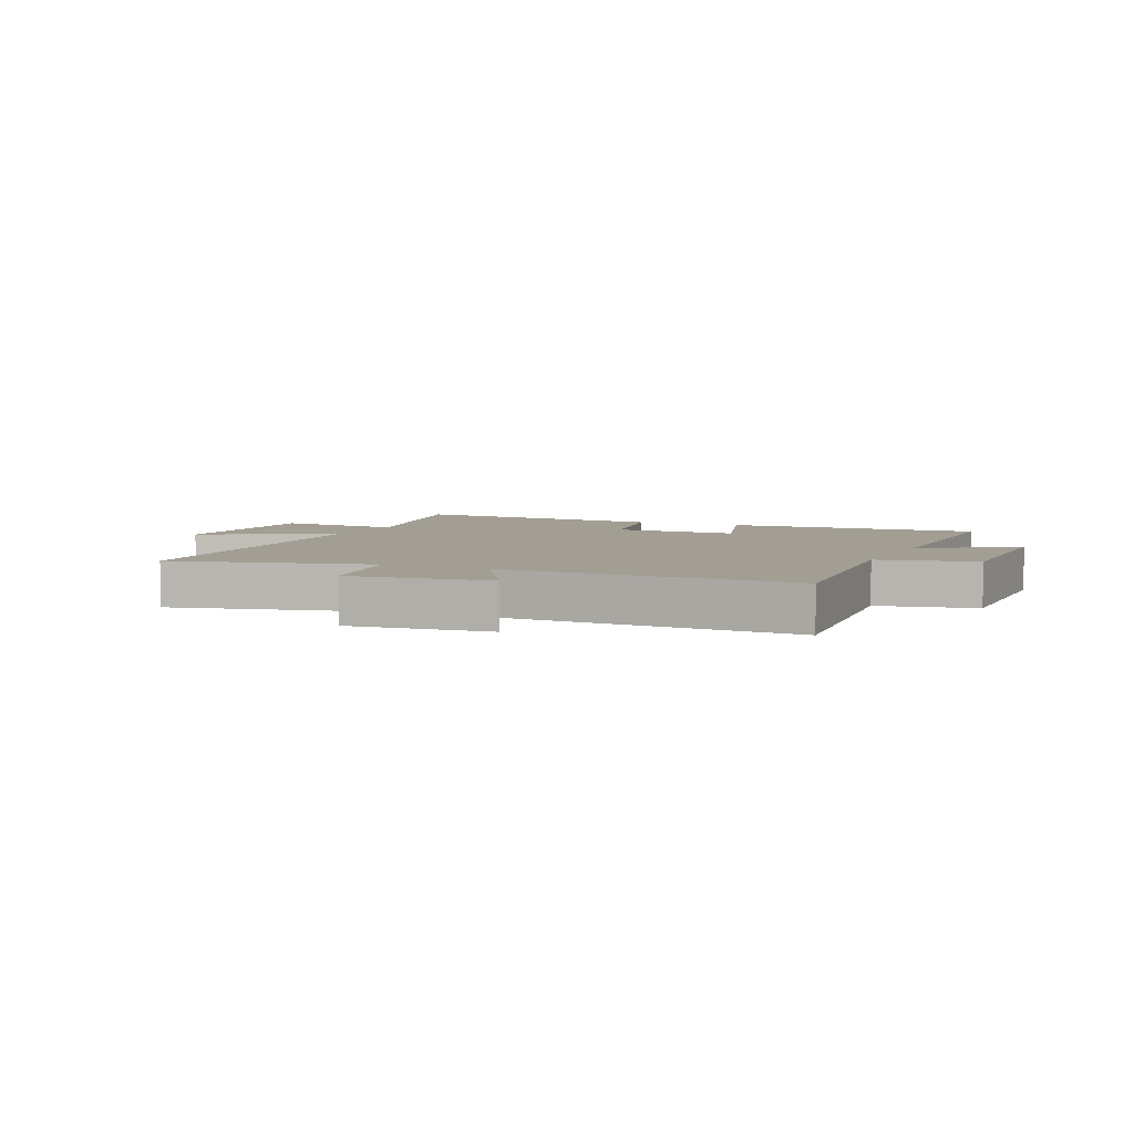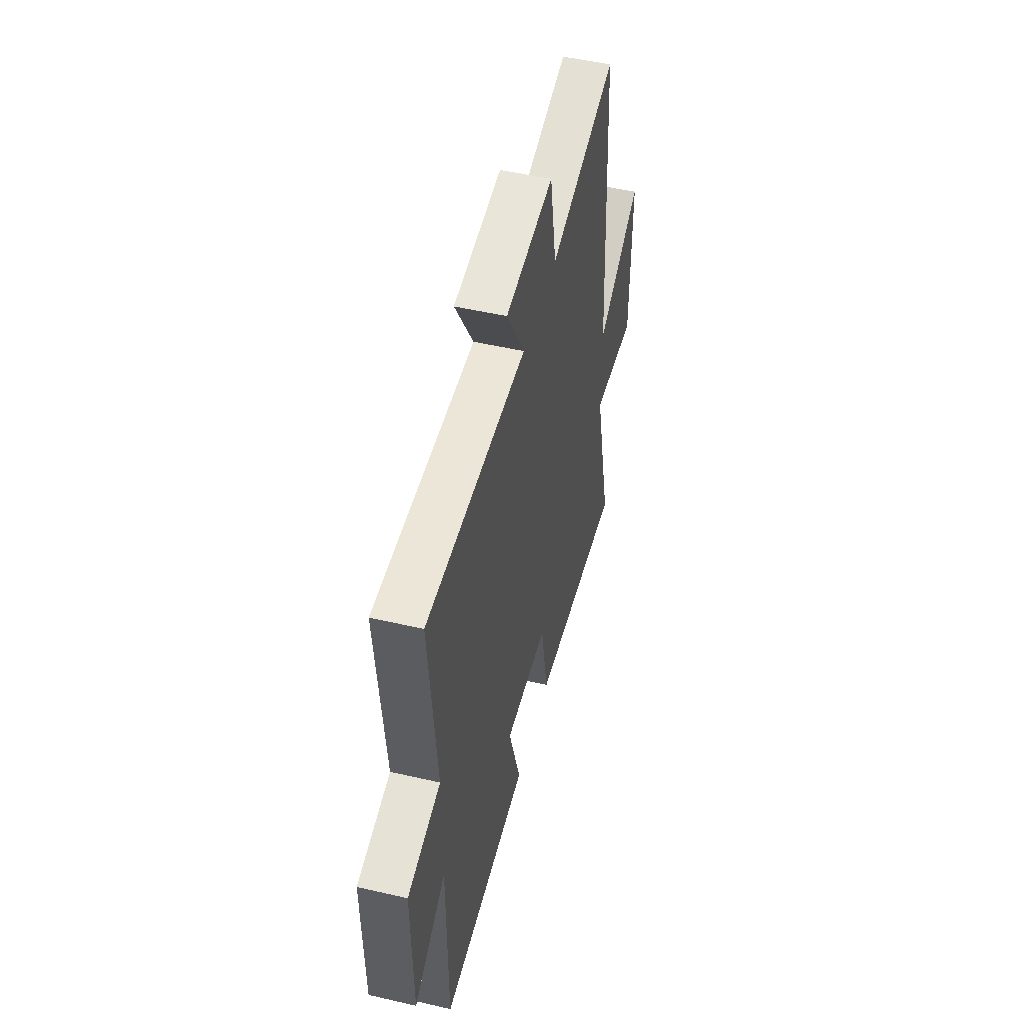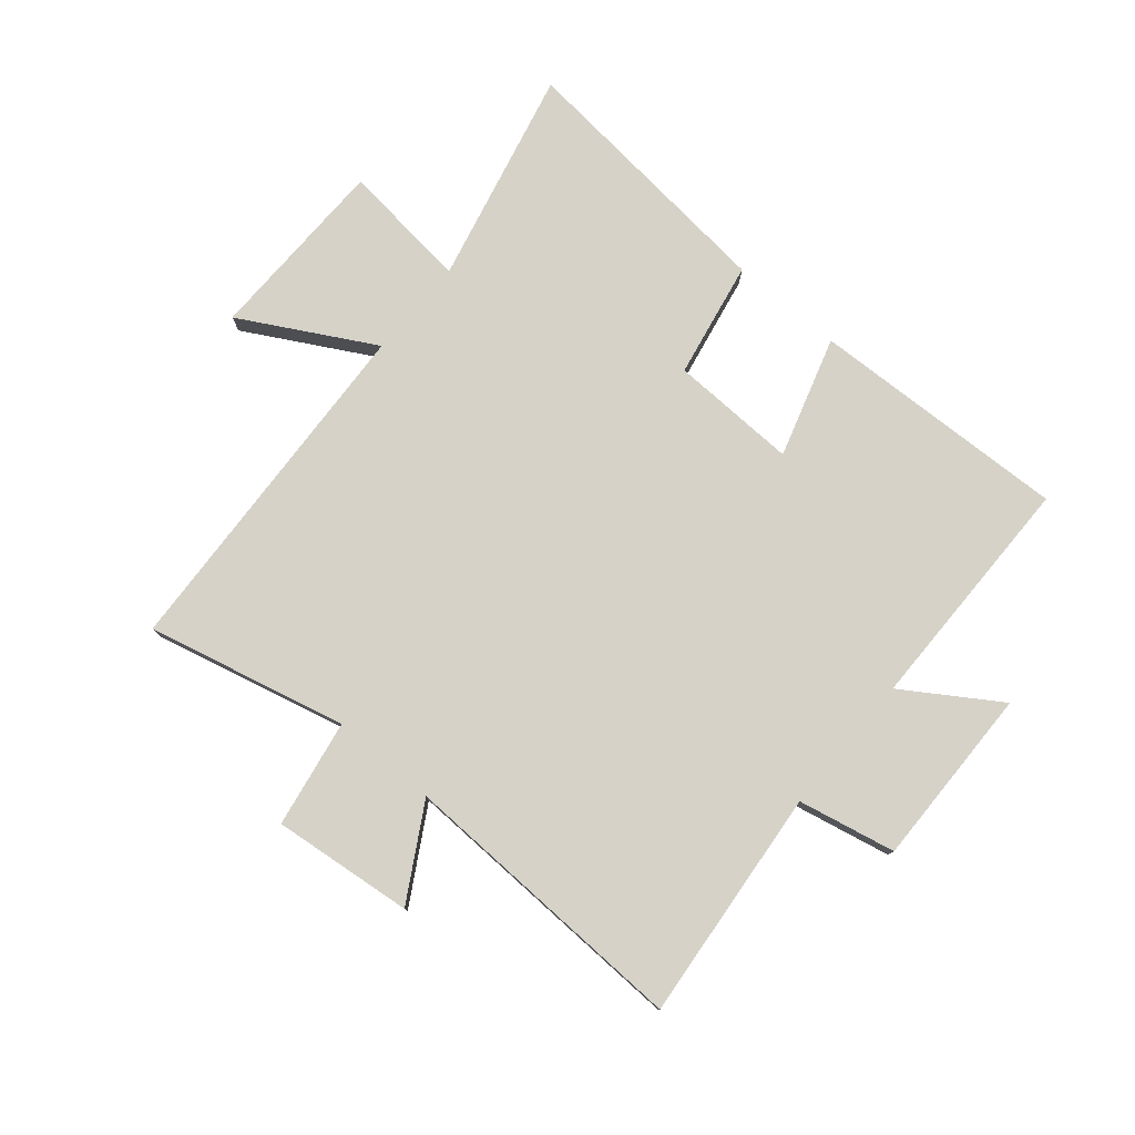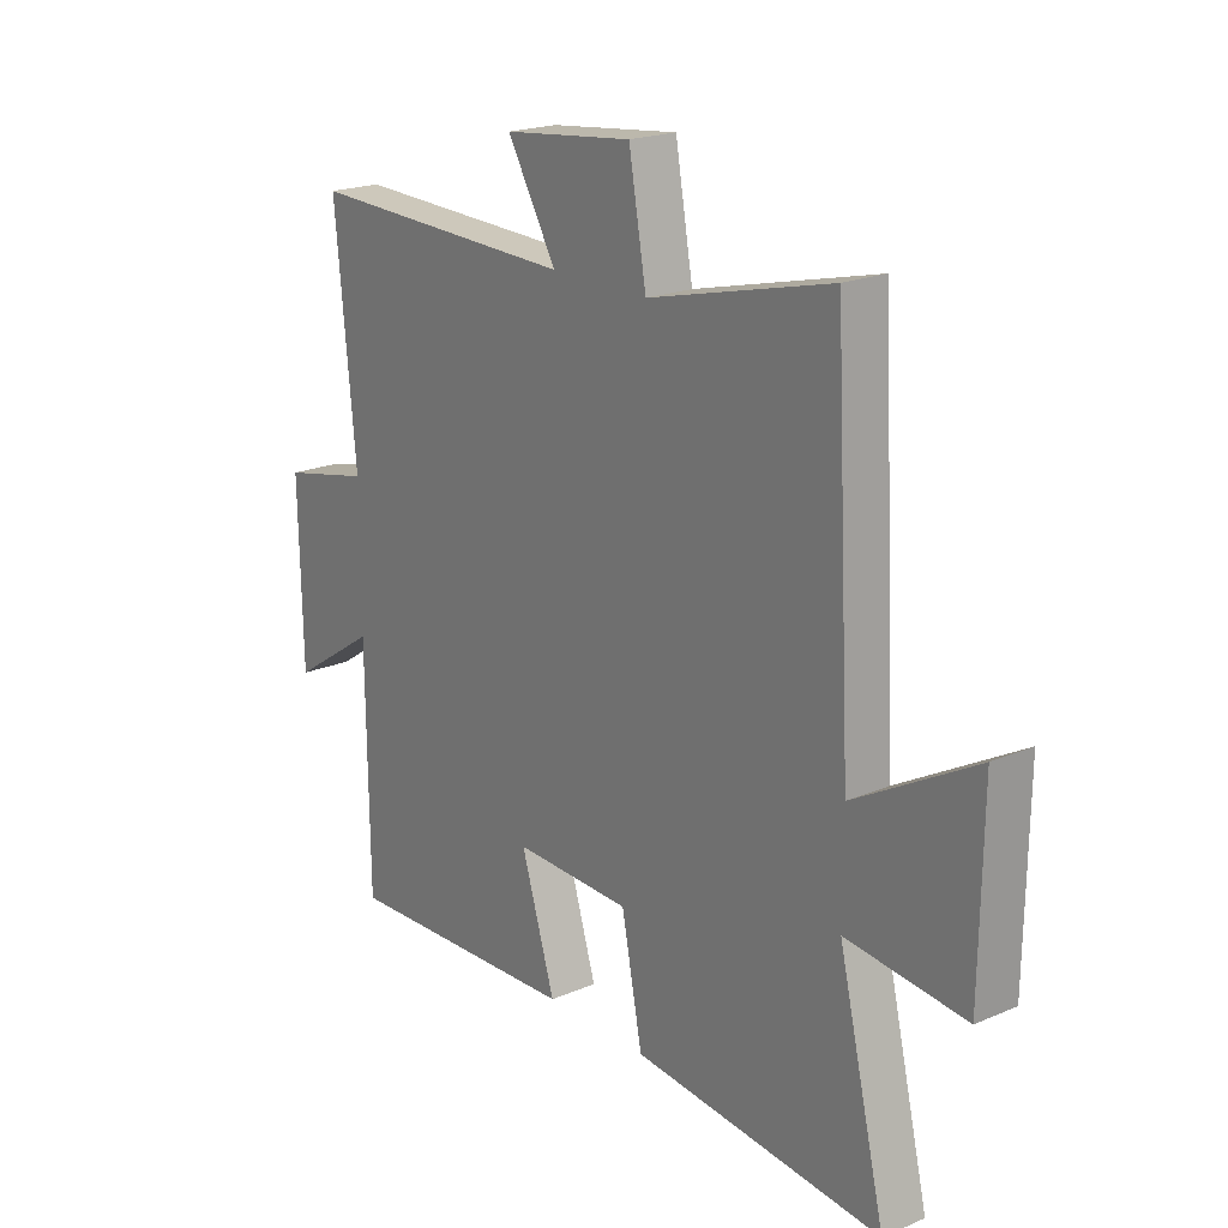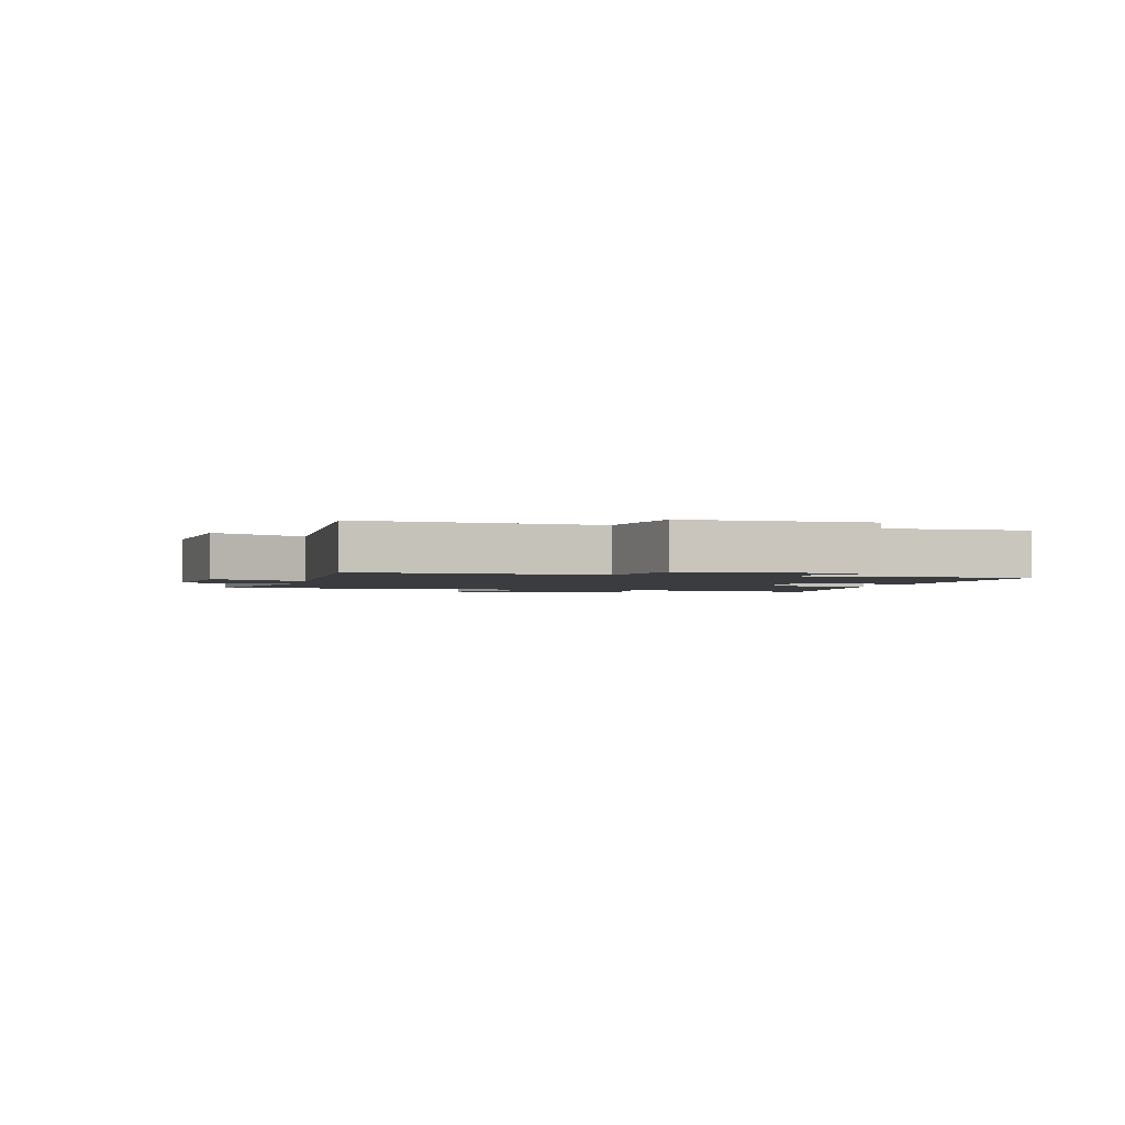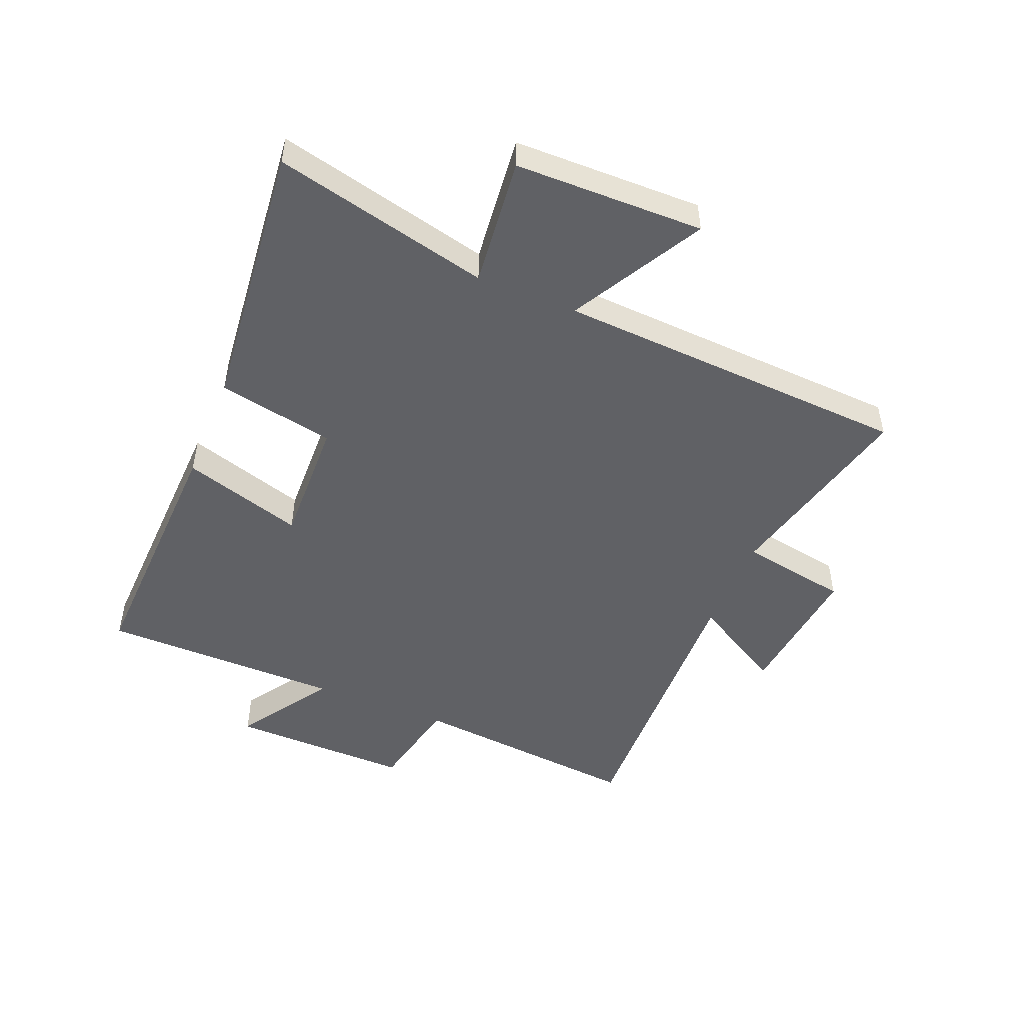
<metadata>
{"format":"obj","ext":"obj","renderer":"f3d","projection":"perspective","resolution":1024,"background":"white","views":[{"elev":5.1,"azim":24.2,"up":"+Y"},{"elev":50.1,"azim":104.3,"up":"+Z"},{"elev":78.3,"azim":40.3,"up":"+Y"},{"elev":20.3,"azim":-128.0,"up":"+Z"},{"elev":-1.9,"azim":76.4,"up":"+Y"},{"elev":-49.2,"azim":-112.2,"up":"+Y"}]}
</metadata>
<code>
v 0.496 0.07 -0.517
v 0.06 0.07 -0.5
v 0.122 0.07 -0.298
v -0.092 0.07 -0.304
v -0.13 0.07 -0.5
v -0.586 0.07 -0.545
v -0.5 0.07 -0.183
v -0.717 0.07 -0.206
v -0.721 0.07 0.11
v -0.5 0.07 -0.013
v -0.468 0.07 0.582
v -0.134 0.07 0.5
v -0.102 0.07 0.681
v 0.134 0.07 0.655
v 0.044 0.07 0.5
v 0.538 0.07 0.515
v 0.5 0.07 0.124
v 0.663 0.07 0.089
v 0.657 0.07 -0.215
v 0.5 0.07 -0.112
v 0.496 0 -0.517
v 0.06 0 -0.5
v 0.122 0 -0.298
v -0.092 0 -0.304
v -0.13 0 -0.5
v -0.586 0 -0.545
v -0.5 0 -0.183
v -0.717 0 -0.206
v -0.721 0 0.11
v -0.5 0 -0.013
v -0.468 0 0.582
v -0.134 0 0.5
v -0.102 0 0.681
v 0.134 0 0.655
v 0.044 0 0.5
v 0.538 0 0.515
v 0.5 0 0.124
v 0.663 0 0.089
v 0.657 0 -0.215
v 0.5 0 -0.112
f 17 18 19 20
f 17 20 1 2
f 15 16 17
f 12 13 14 15
f 12 15 17
f 10 11 12 17
f 7 8 9 10
f 7 10 17
f 4 5 6 7
f 3 4 7 17
f 2 3 17
f 40 39 38 37
f 22 21 40 37
f 37 36 35
f 35 34 33 32
f 37 35 32
f 37 32 31 30
f 30 29 28 27
f 37 30 27
f 27 26 25 24
f 37 27 24 23
f 37 23 22
f 1 21 22 2
f 2 22 23 3
f 3 23 24 4
f 4 24 25 5
f 5 25 26 6
f 6 26 27 7
f 7 27 28 8
f 8 28 29 9
f 9 29 30 10
f 10 30 31 11
f 11 31 32 12
f 12 32 33 13
f 13 33 34 14
f 14 34 35 15
f 15 35 36 16
f 16 36 37 17
f 17 37 38 18
f 18 38 39 19
f 19 39 40 20
f 20 40 21 1

</code>
